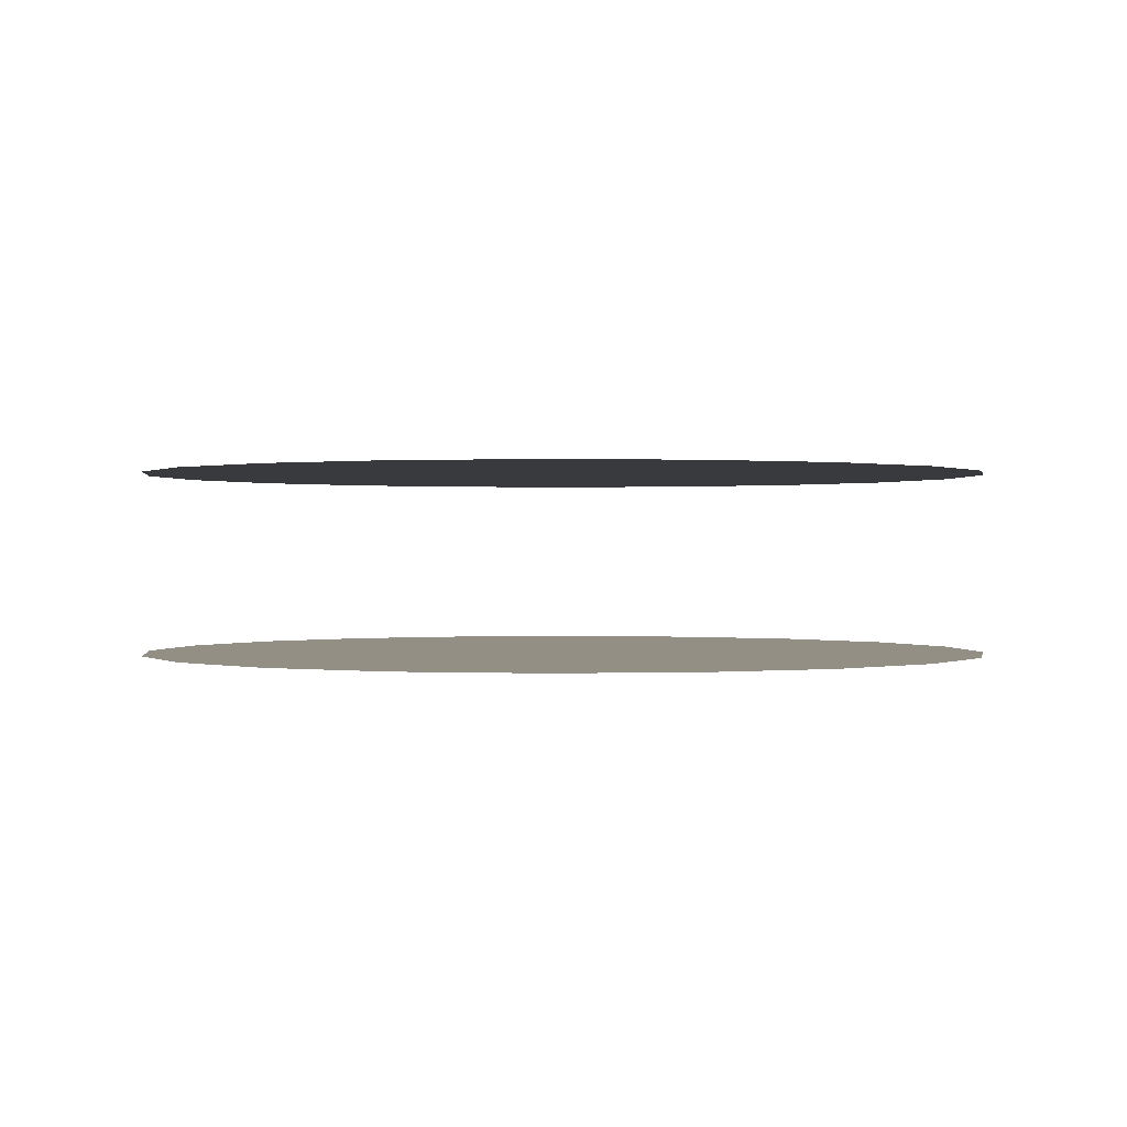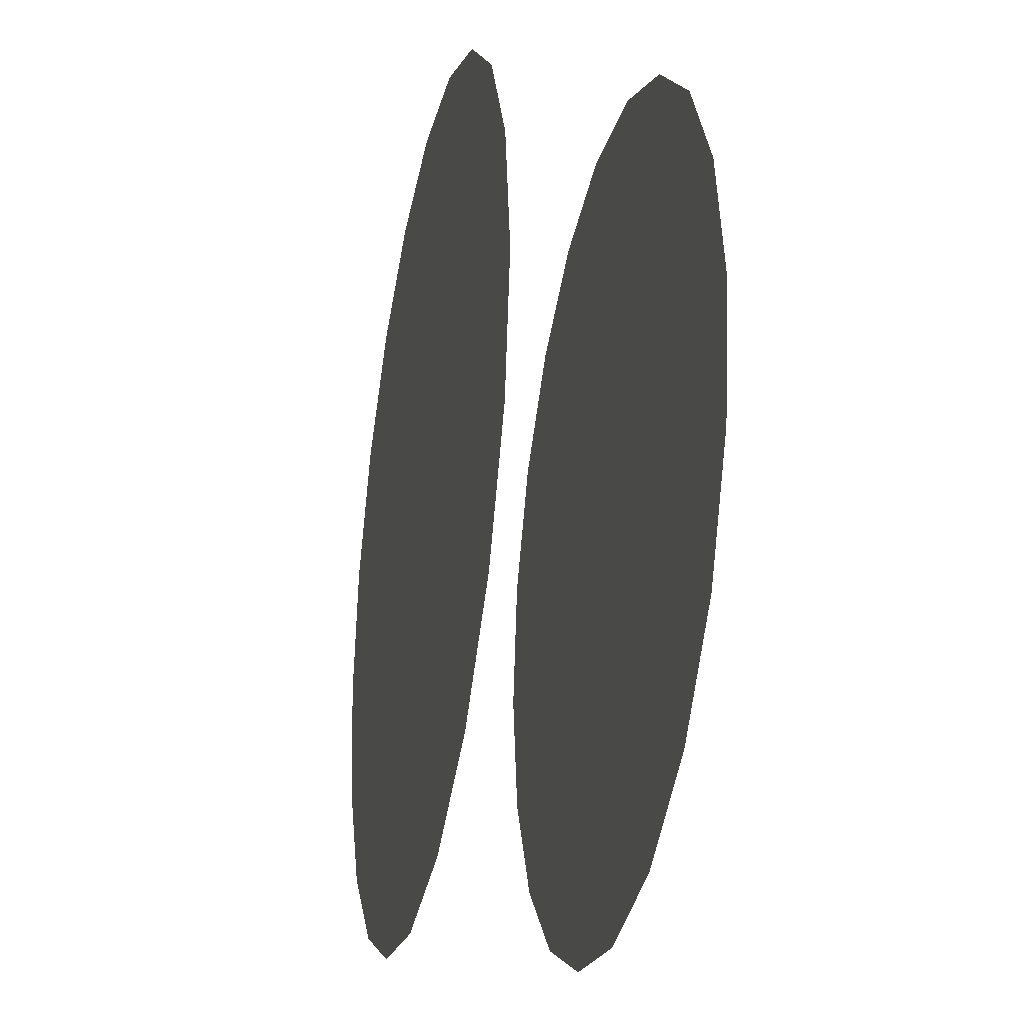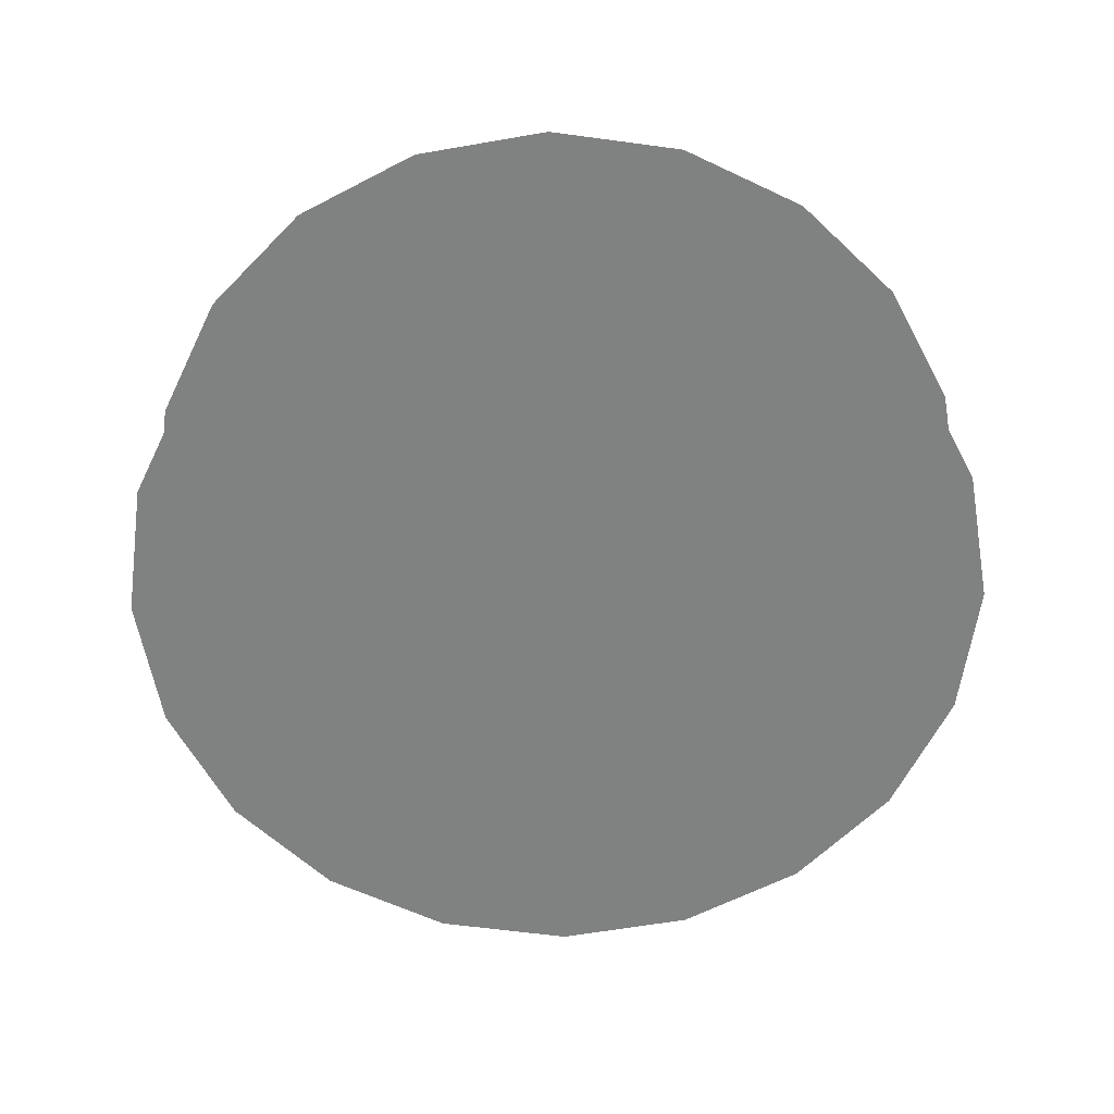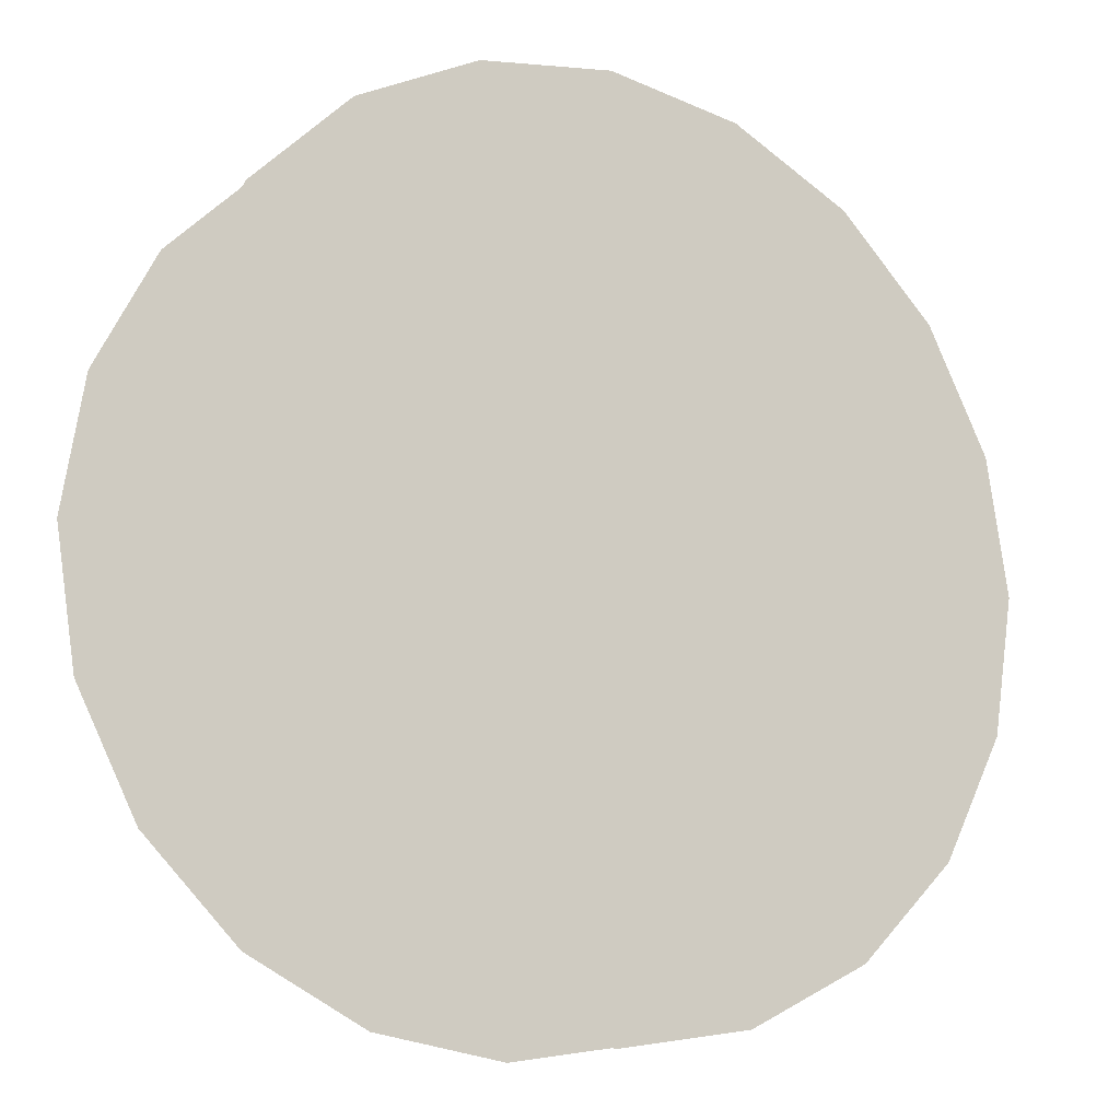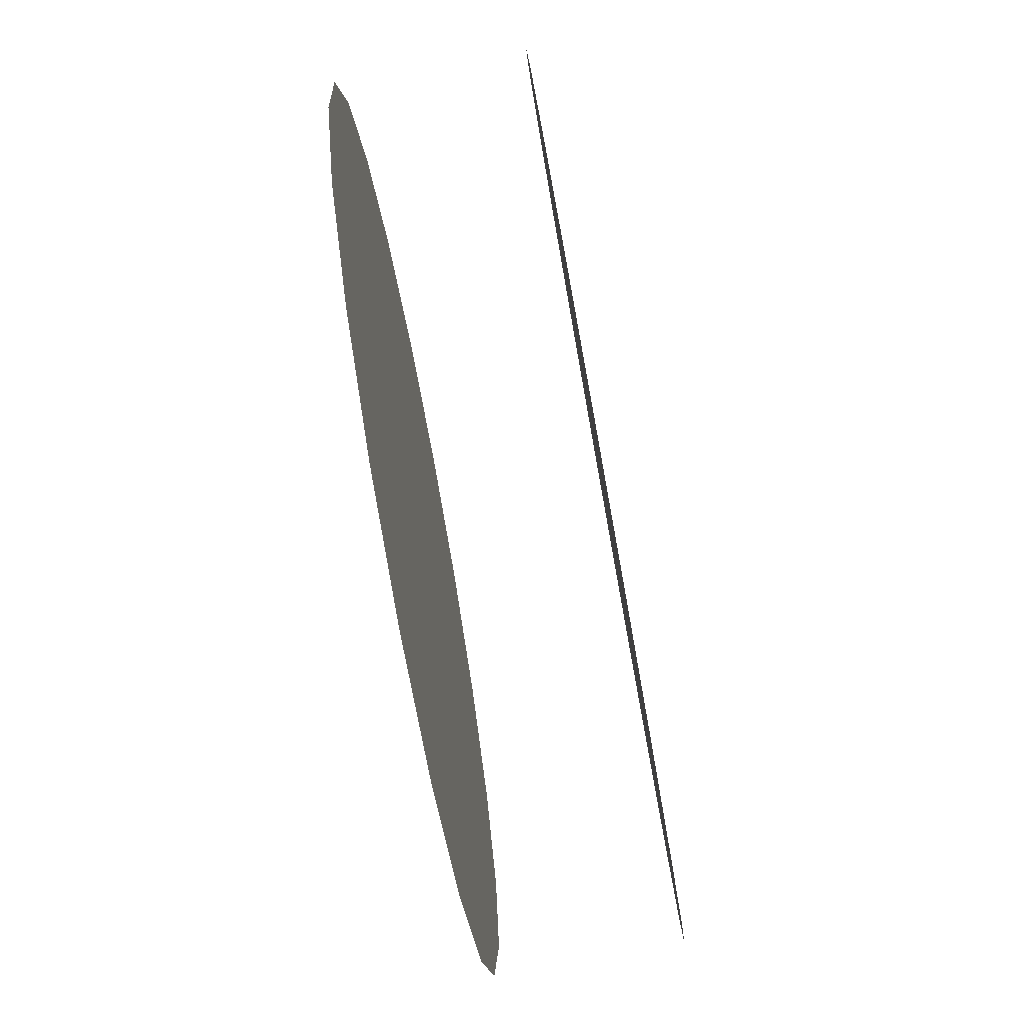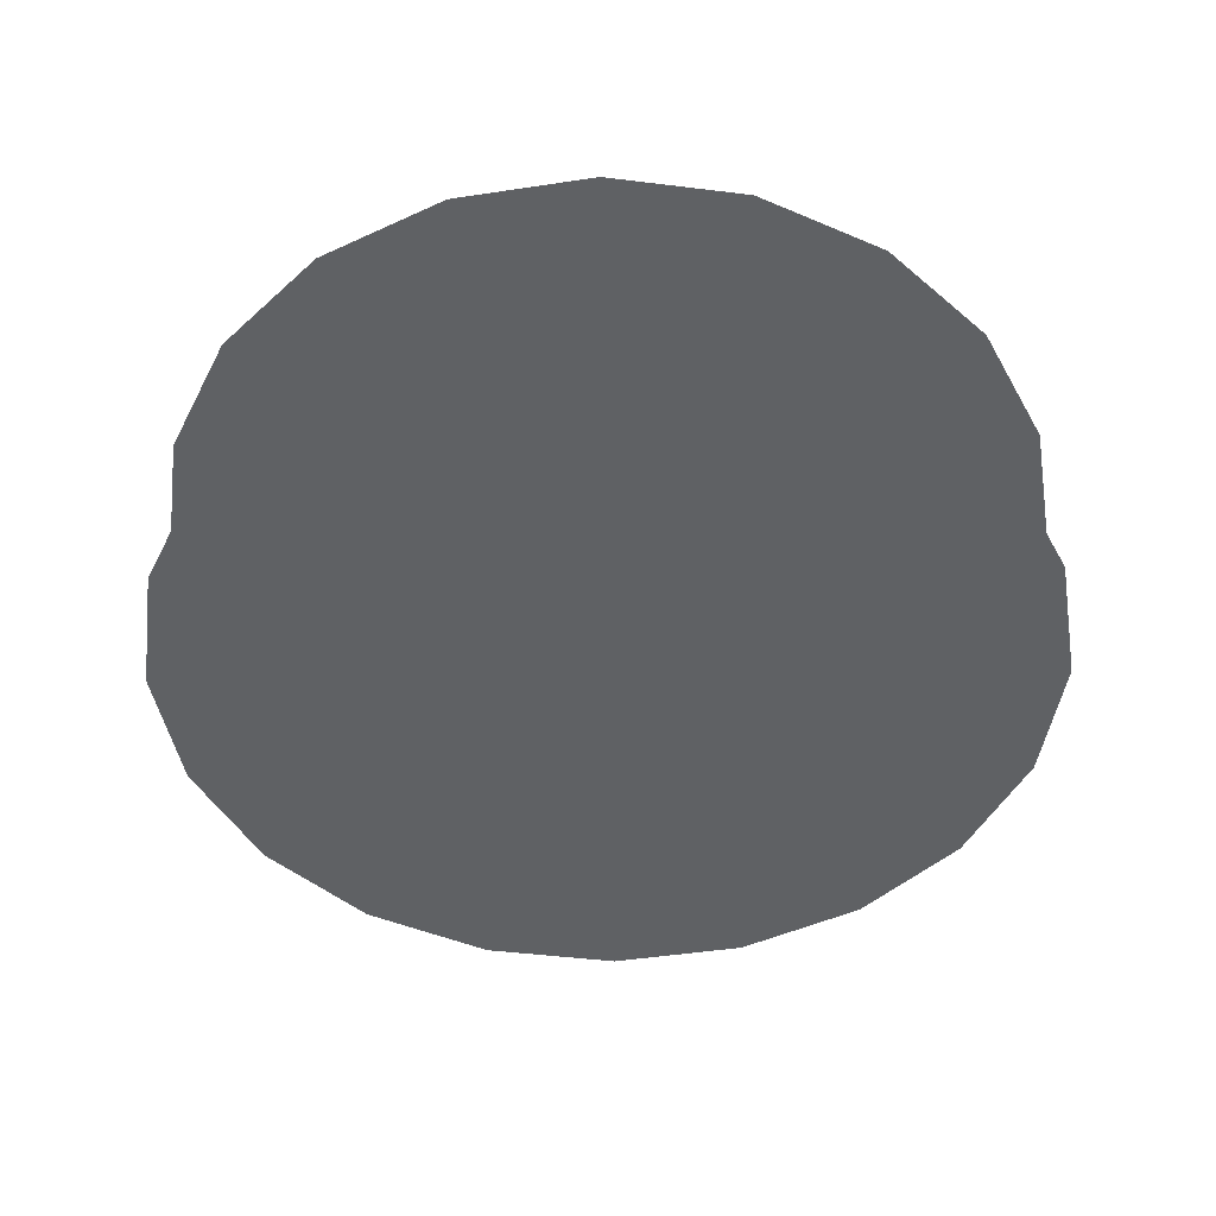
<metadata>
{"format":"obj","ext":"obj","renderer":"f3d","projection":"perspective","resolution":1024,"background":"white","views":[{"elev":0.3,"azim":-69.8,"up":"+Y"},{"elev":-29.1,"azim":78.3,"up":"+Z"},{"elev":-60.3,"azim":-142.9,"up":"+Y"},{"elev":-14.6,"azim":-30.3,"up":"+Z"},{"elev":-79.6,"azim":100.2,"up":"+Z"},{"elev":-45.7,"azim":108.9,"up":"+Y"}]}
</metadata>
<code>
g default
v 1.68 -0.3719 -0.546
v 1.429 -0.3719 -1.039
v 1.039 -0.3719 -1.429
v 0.546 -0.3719 -1.68
v 0 -0.3719 -1.767
v -0.546 -0.3719 -1.68
v -1.039 -0.3719 -1.429
v -1.429 -0.3719 -1.039
v -1.68 -0.3719 -0.546
v -1.767 -0.3719 0
v -1.68 -0.3719 0.546
v -1.429 -0.3719 1.039
v -1.039 -0.3719 1.429
v -0.546 -0.3719 1.68
v -0 -0.3719 1.767
v 0.546 -0.3719 1.68
v 1.039 -0.3719 1.429
v 1.429 -0.3719 1.039
v 1.68 -0.3719 0.546
v 1.767 -0.3719 0
v 1.68 0.3719 -0.546
v 1.429 0.3719 -1.039
v 1.039 0.3719 -1.429
v 0.546 0.3719 -1.68
v 0 0.3719 -1.767
v -0.546 0.3719 -1.68
v -1.039 0.3719 -1.429
v -1.429 0.3719 -1.039
v -1.68 0.3719 -0.546
v -1.767 0.3719 0
v -1.68 0.3719 0.546
v -1.429 0.3719 1.039
v -1.039 0.3719 1.429
v -0.546 0.3719 1.68
v -0 0.3719 1.767
v 0.546 0.3719 1.68
v 1.039 0.3719 1.429
v 1.429 0.3719 1.039
v 1.68 0.3719 0.546
v 1.767 0.3719 0
v 0 -0.3719 0
v 0 0.3719 0
g pCylinder1
f 1 2 22 21
f 2 3 23 22
f 3 4 24 23
f 4 5 25 24
f 5 6 26 25
f 6 7 27 26
f 7 8 28 27
f 8 9 29 28
f 9 10 30 29
f 10 11 31 30
f 11 12 32 31
f 12 13 33 32
f 13 14 34 33
f 14 15 35 34
f 15 16 36 35
f 16 17 37 36
f 17 18 38 37
f 18 19 39 38
f 19 20 40 39
f 20 1 21 40
f 2 1 41
f 3 2 41
f 4 3 41
f 5 4 41
f 6 5 41
f 7 6 41
f 8 7 41
f 9 8 41
f 10 9 41
f 11 10 41
f 12 11 41
f 13 12 41
f 14 13 41
f 15 14 41
f 16 15 41
f 17 16 41
f 18 17 41
f 19 18 41
f 20 19 41
f 1 20 41
f 21 22 42
f 22 23 42
f 23 24 42
f 24 25 42
f 25 26 42
f 26 27 42
f 27 28 42
f 28 29 42
f 29 30 42
f 30 31 42
f 31 32 42
f 32 33 42
f 33 34 42
f 34 35 42
f 35 36 42
f 36 37 42
f 37 38 42
f 38 39 42
f 39 40 42
f 40 21 42

</code>
